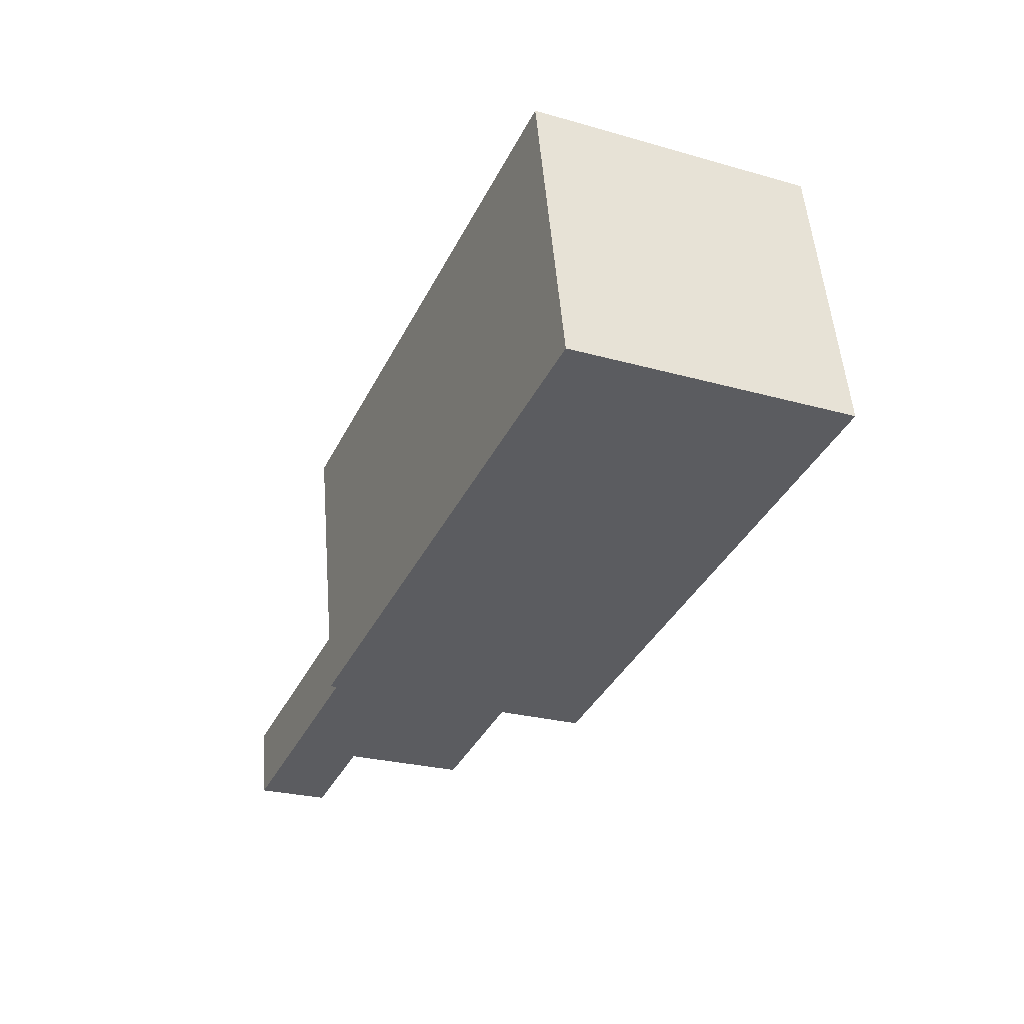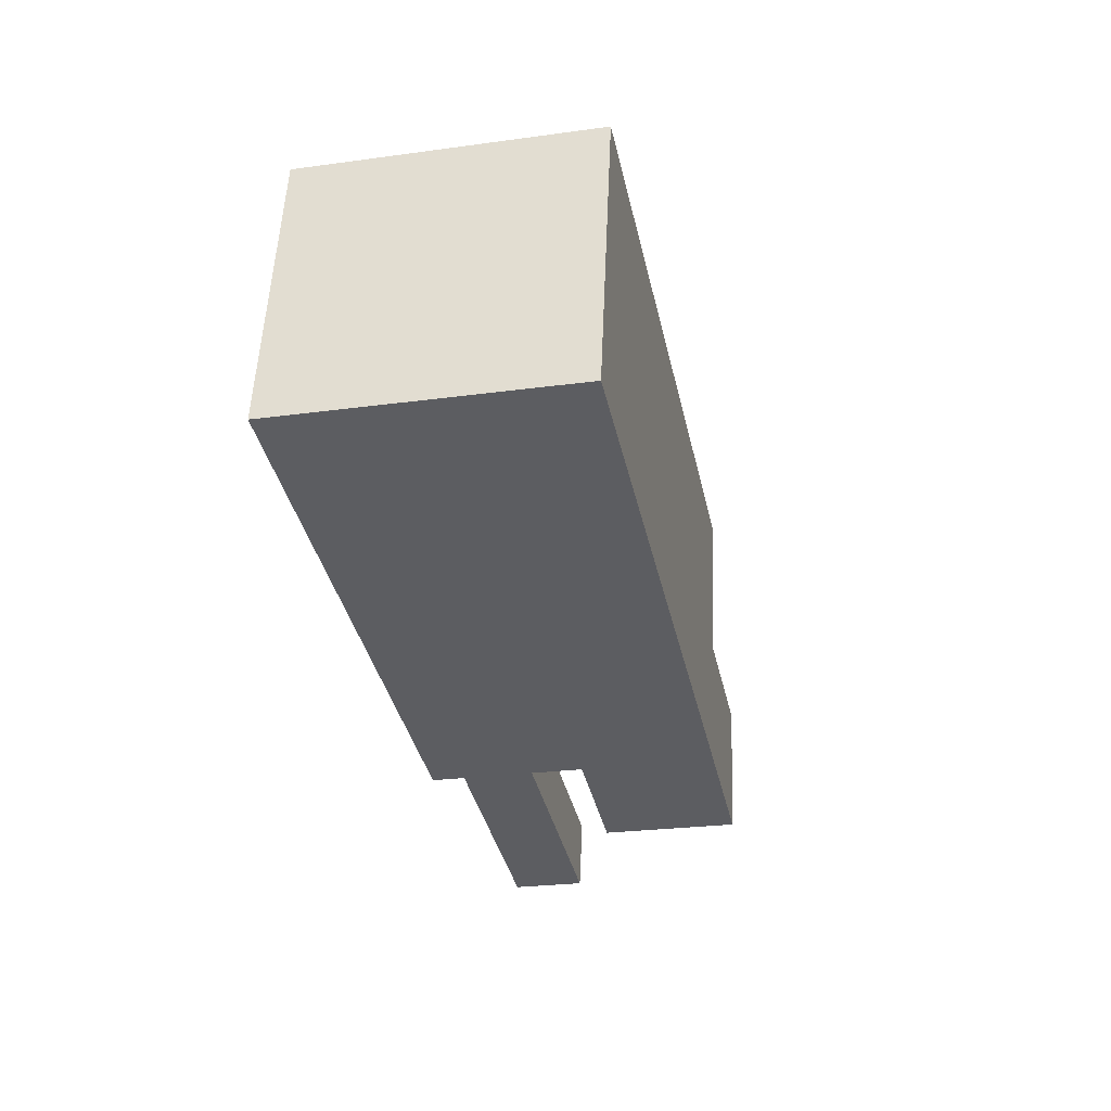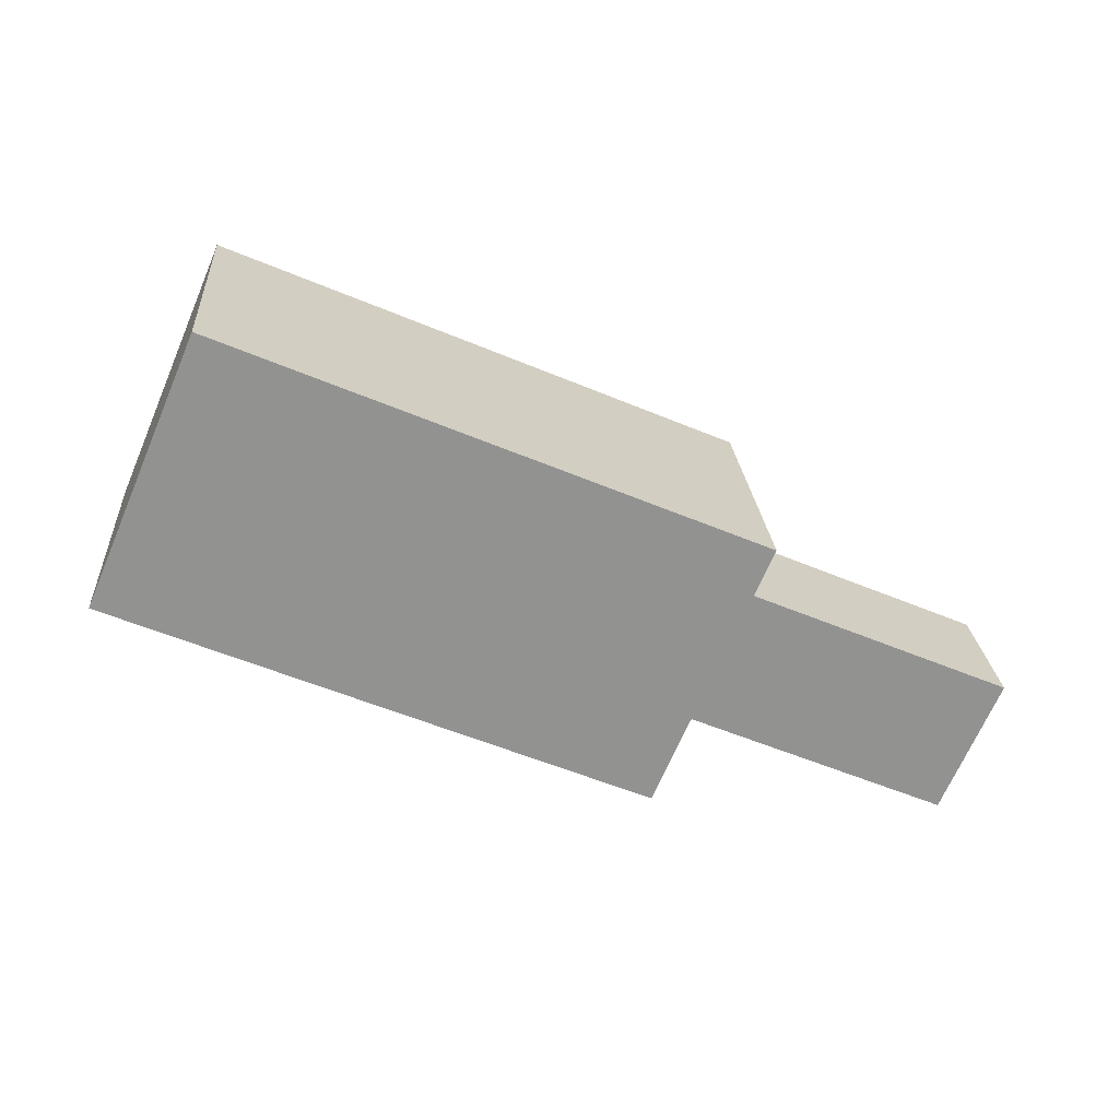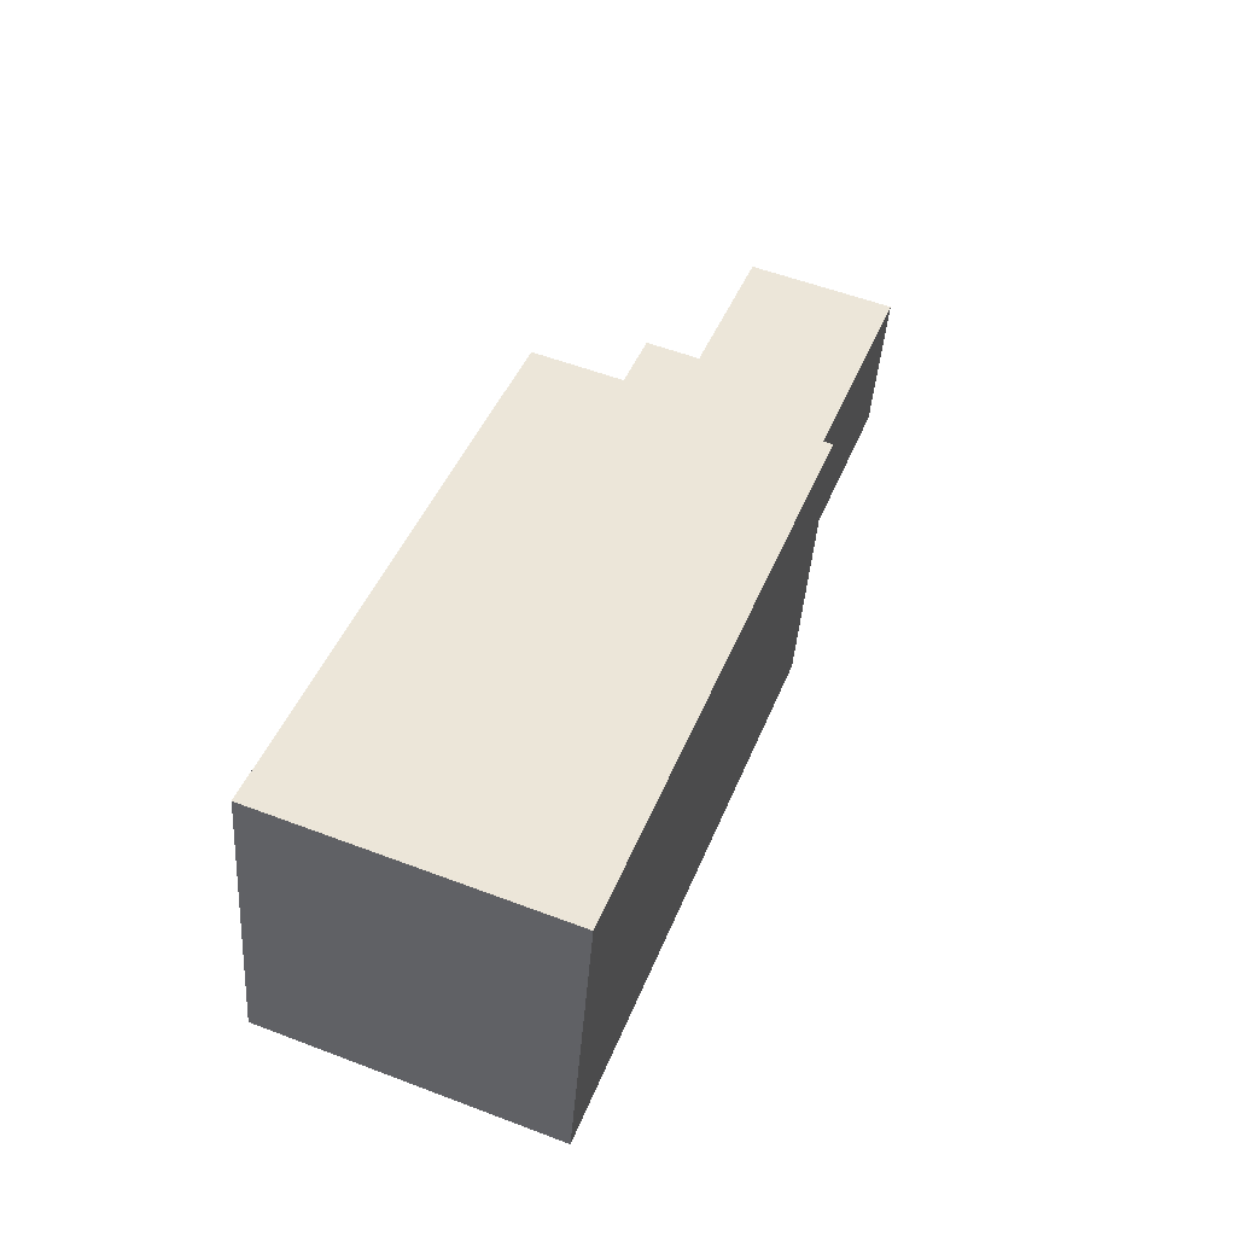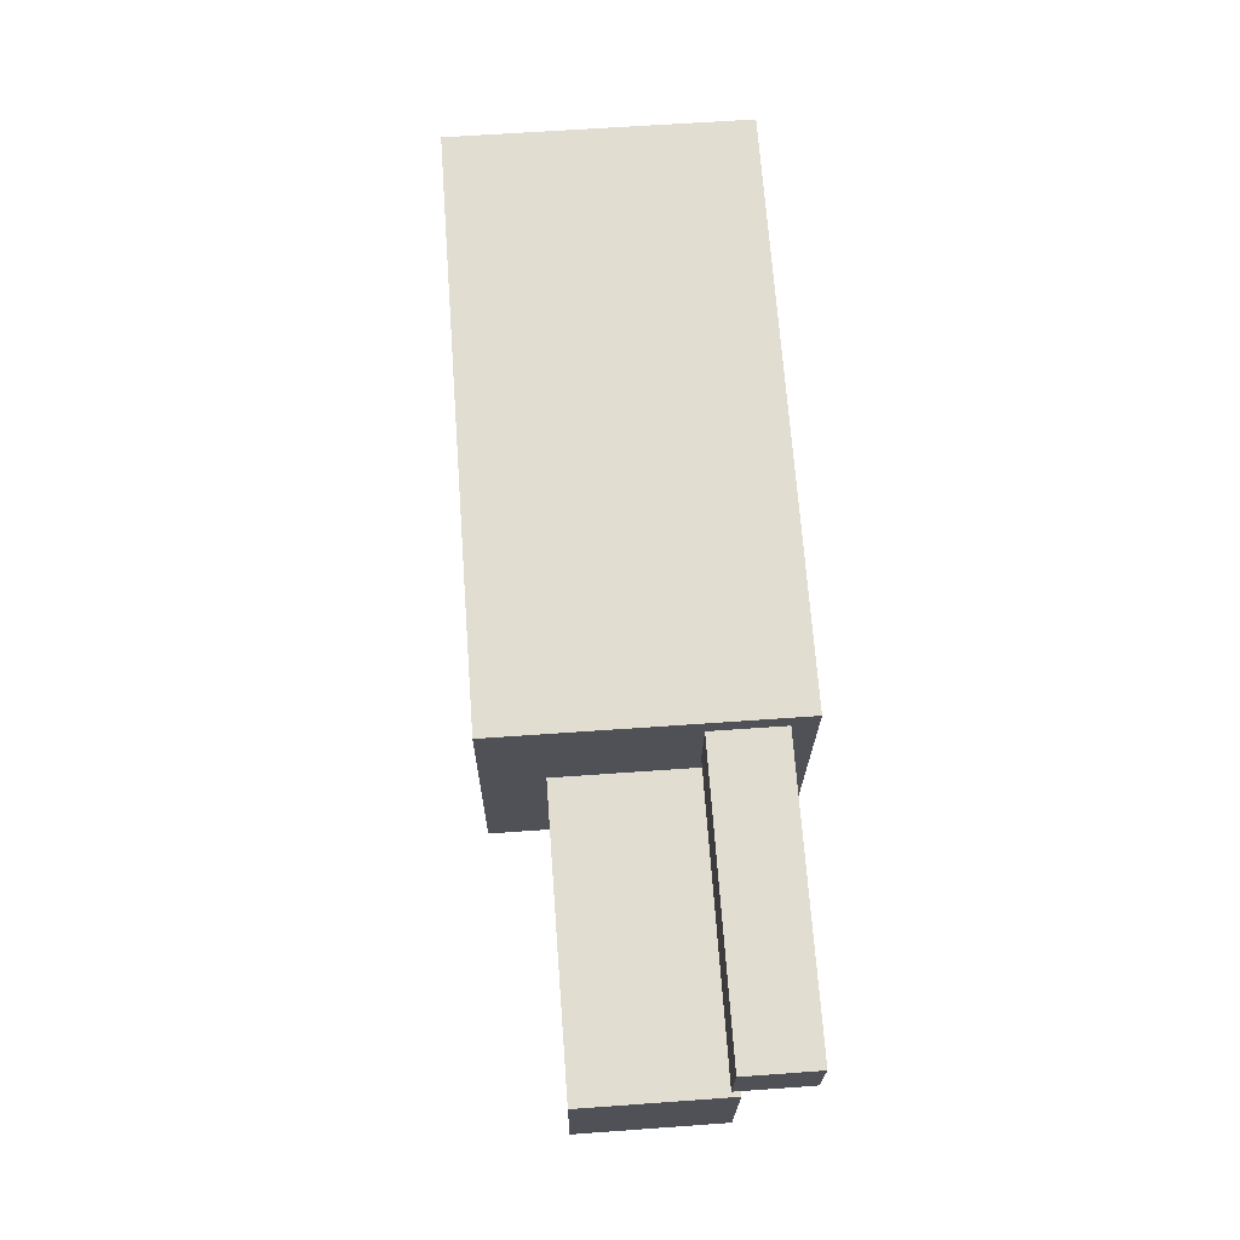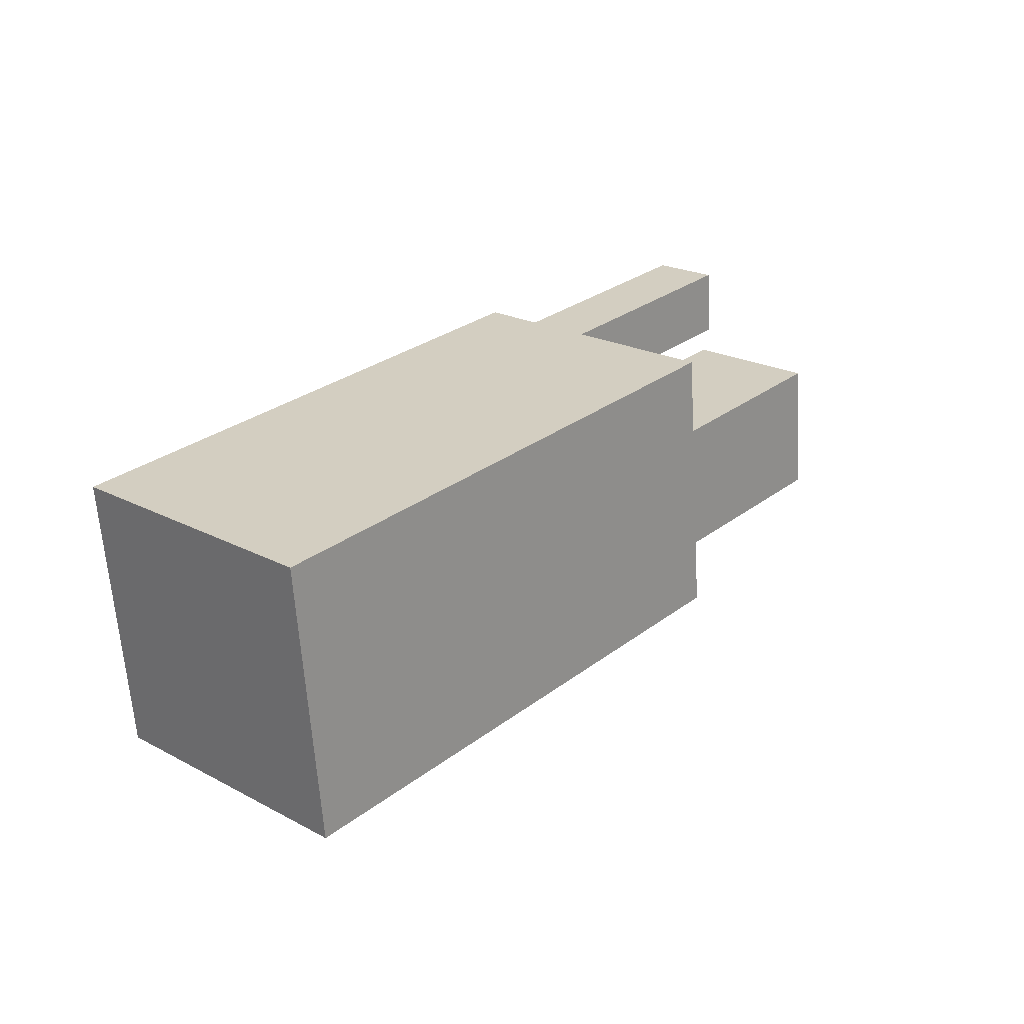
<metadata>
{"format":"obj","ext":"obj","renderer":"f3d","projection":"perspective","resolution":1024,"background":"white","views":[{"elev":-25.2,"azim":-110.2,"up":"+Z"},{"elev":-25.3,"azim":-73.1,"up":"+Z"},{"elev":-66.9,"azim":-12.0,"up":"+Y"},{"elev":56.5,"azim":-64.0,"up":"+Z"},{"elev":73.5,"azim":97.1,"up":"+Y"},{"elev":23.4,"azim":-36.4,"up":"+Y"}]}
</metadata>
<code>
g R_H_1_L
v 2.185 -0.2738 -0.5312
v 2.146 0.2247 -0.5312
v 1.168 0.1478 -0.3357
v 1.207 -0.3507 -0.3357
v 2.282 -0.2661 -0.0408
v 1.304 -0.343 0.1546
v 1.265 0.1554 0.1546
v 2.243 0.2324 -0.0408
v 2.243 0.2324 -0.0408
v 1.265 0.1554 0.1546
v 1.168 0.1478 -0.3357
v 2.146 0.2247 -0.5312
v 2.282 -0.2661 -0.0408
v 2.243 0.2324 -0.0408
v 2.146 0.2247 -0.5312
v 2.185 -0.2738 -0.5312
v 1.304 -0.343 0.1546
v 2.282 -0.2661 -0.0408
v 2.185 -0.2738 -0.5312
v 1.207 -0.3507 -0.3357
v 1.162 -0.4292 -0.6296
v 1.084 0.5677 -0.6296
v -0.8718 0.4138 -0.2387
v -0.7934 -0.5831 -0.2387
v 1.357 -0.4139 0.3512
v -0.5986 -0.5678 0.742
v -0.677 0.4292 0.742
v 1.278 0.5831 0.3512
v 1.278 0.5831 0.3512
v -0.677 0.4292 0.742
v -0.8718 0.4138 -0.2387
v 1.084 0.5677 -0.6296
v 1.357 -0.4139 0.3512
v 1.278 0.5831 0.3512
v 1.084 0.5677 -0.6296
v 1.162 -0.4292 -0.6296
v -0.5986 -0.5678 0.742
v 1.357 -0.4139 0.3512
v 1.162 -0.4292 -0.6296
v -0.7934 -0.5831 -0.2387
v -0.677 0.4292 0.742
v -0.5986 -0.5678 0.742
v -0.7934 -0.5831 -0.2387
v -0.8718 0.4138 -0.2387
v 2.096 0.3231 -0.742
v 2.076 0.5724 -0.742
v 1.098 0.4954 -0.5466
v 1.118 0.2462 -0.5466
v 2.144 0.327 -0.4968
v 1.167 0.25 -0.3014
v 1.147 0.4993 -0.3014
v 2.125 0.5762 -0.4968
v 2.125 0.5762 -0.4968
v 1.147 0.4993 -0.3014
v 1.098 0.4954 -0.5466
v 2.076 0.5724 -0.742
v 2.144 0.327 -0.4968
v 2.125 0.5762 -0.4968
v 2.076 0.5724 -0.742
v 2.096 0.3231 -0.742
v 1.167 0.25 -0.3014
v 2.144 0.327 -0.4968
v 2.096 0.3231 -0.742
v 1.118 0.2462 -0.5466
g R_H_1_L_0
f 3 2 1
f 4 3 1
f 7 6 5
f 8 7 5
f 11 10 9
f 12 11 9
f 15 14 13
f 16 15 13
f 19 18 17
f 20 19 17
f 23 22 21
f 24 23 21
f 27 26 25
f 28 27 25
f 31 30 29
f 32 31 29
f 35 34 33
f 36 35 33
f 39 38 37
f 40 39 37
f 43 42 41
f 44 43 41
f 47 46 45
f 48 47 45
f 51 50 49
f 52 51 49
f 55 54 53
f 56 55 53
f 59 58 57
f 60 59 57
f 63 62 61
f 64 63 61

</code>
